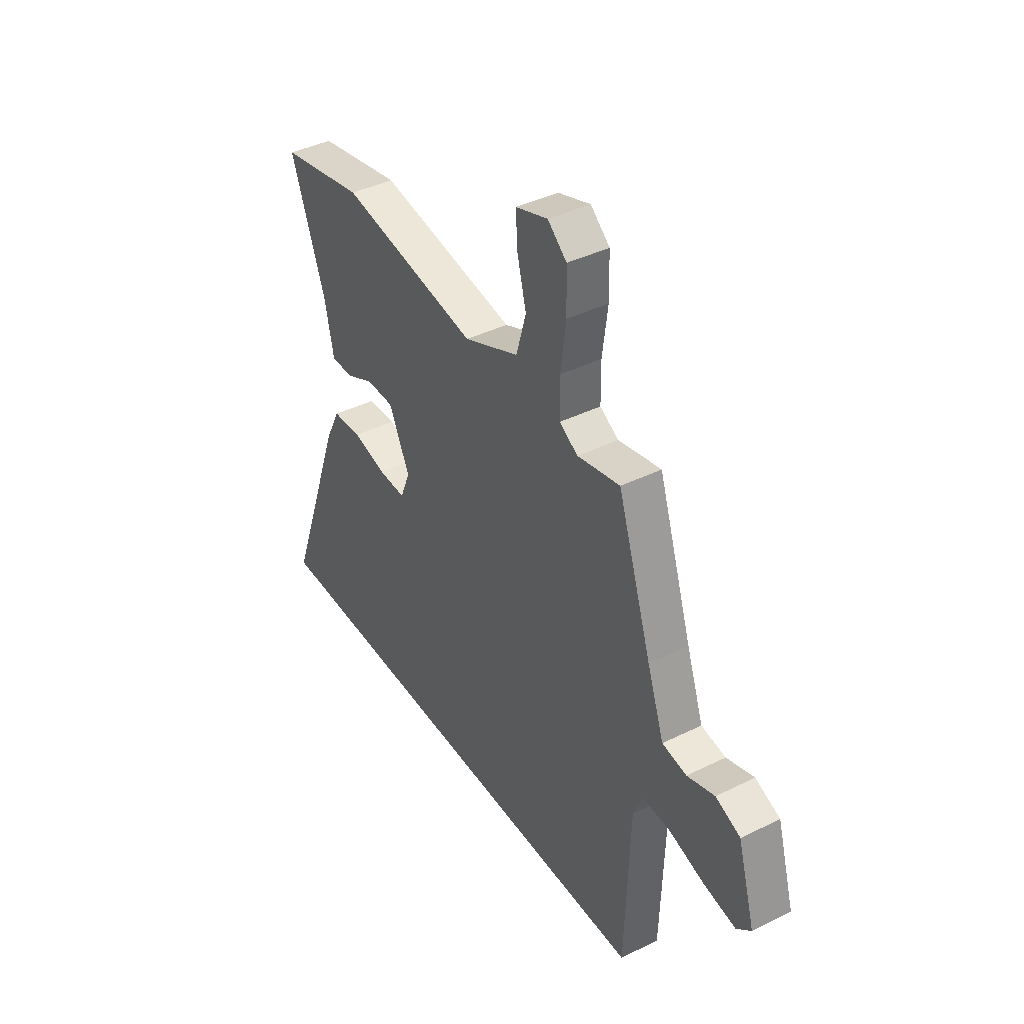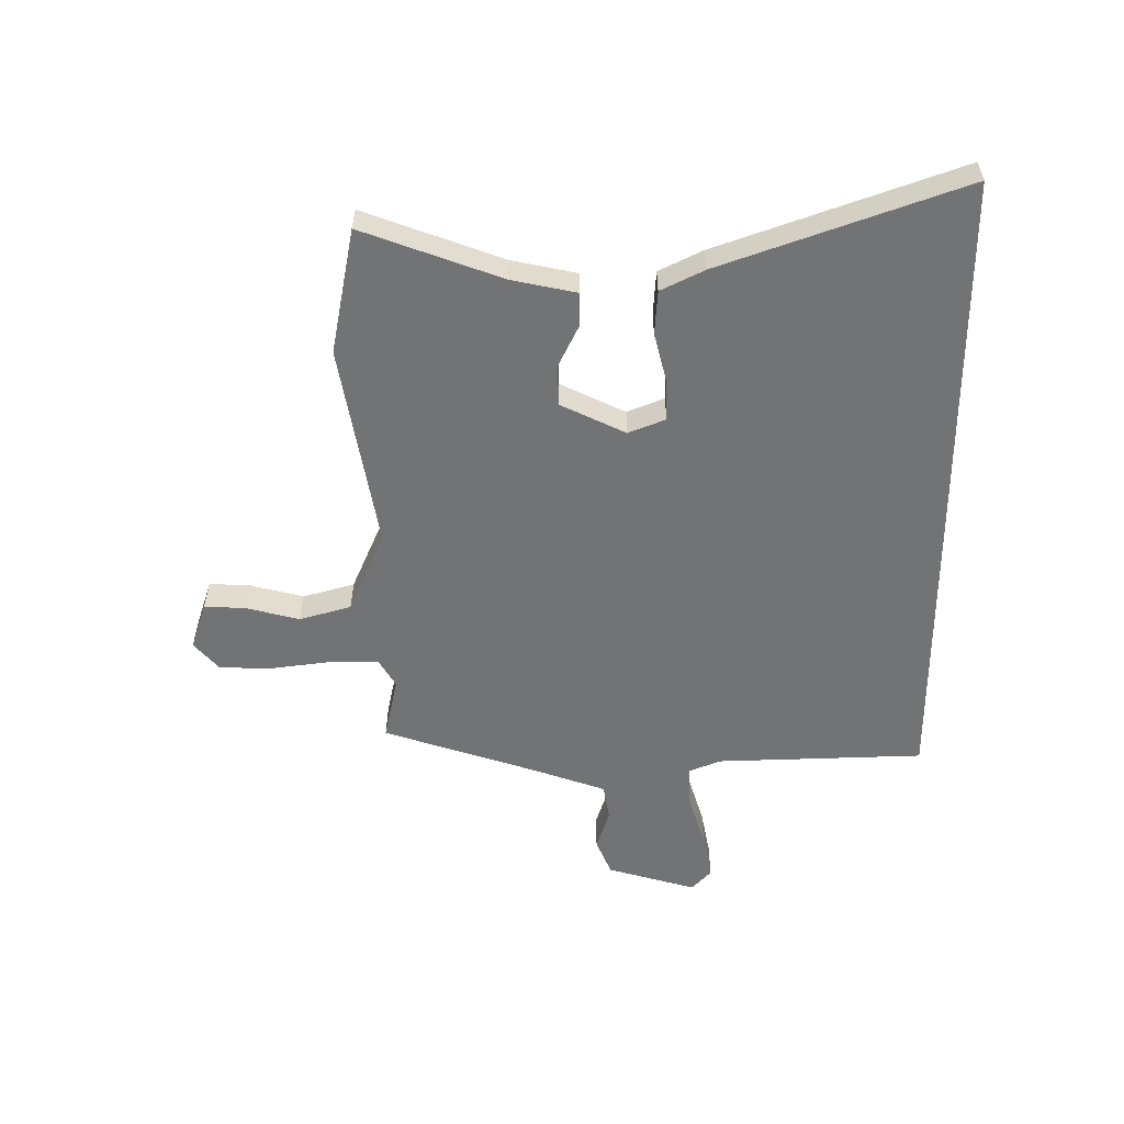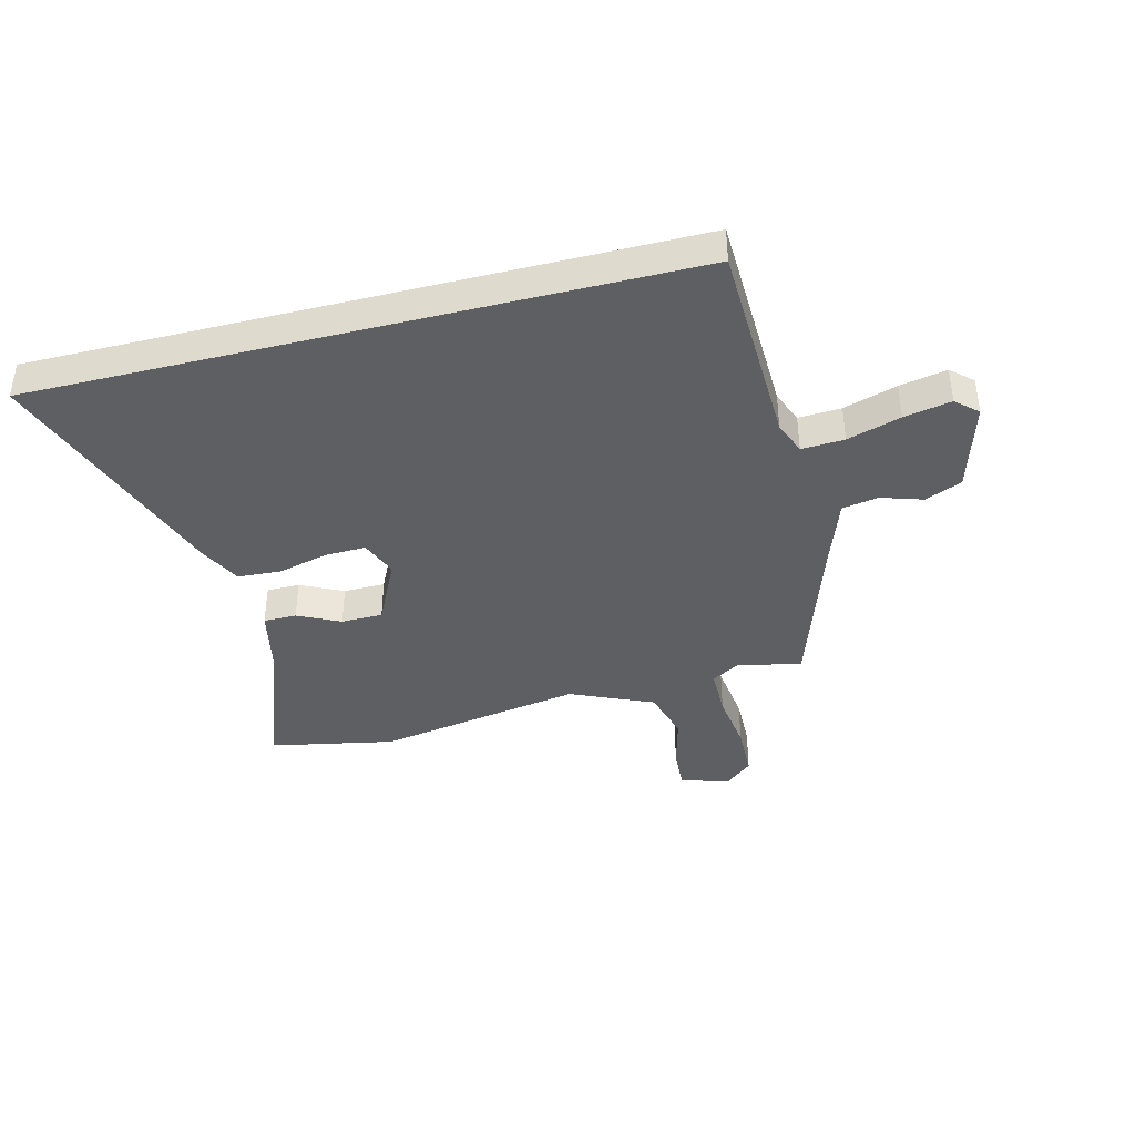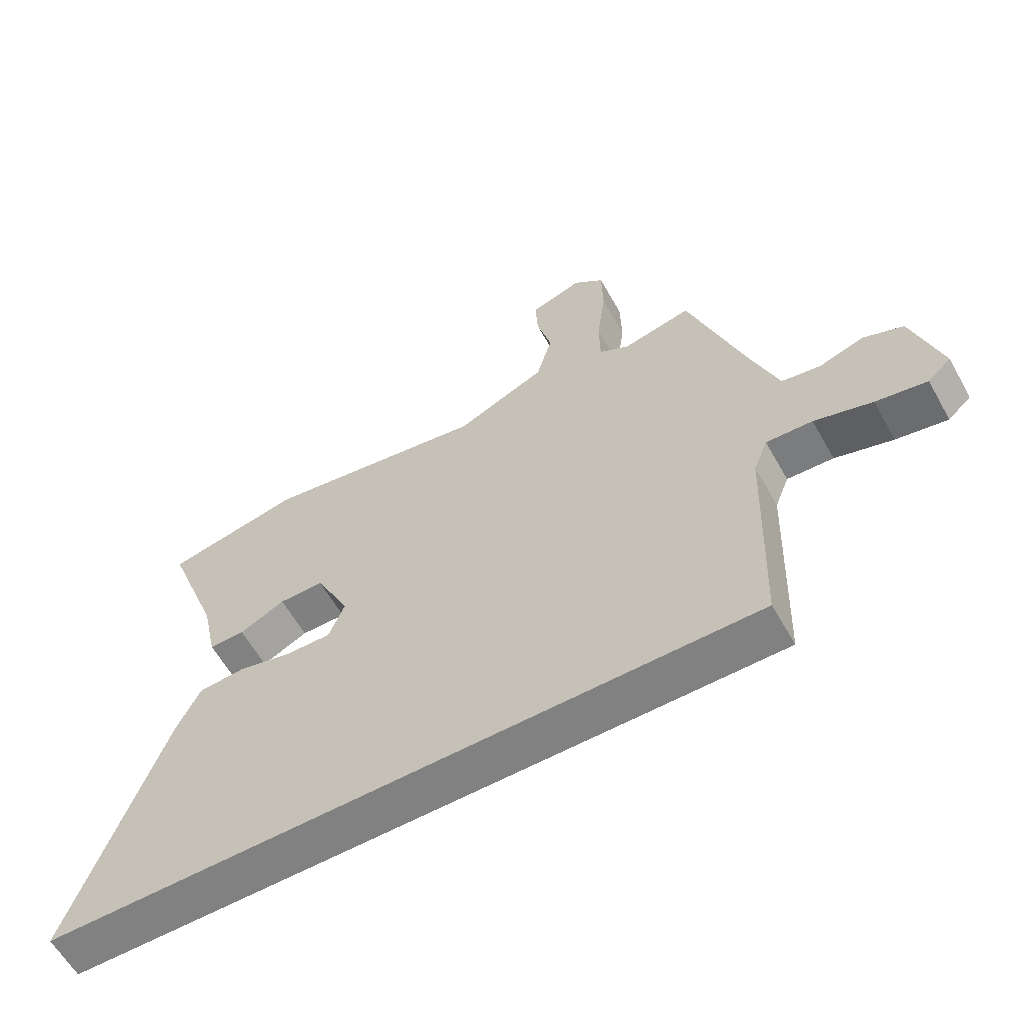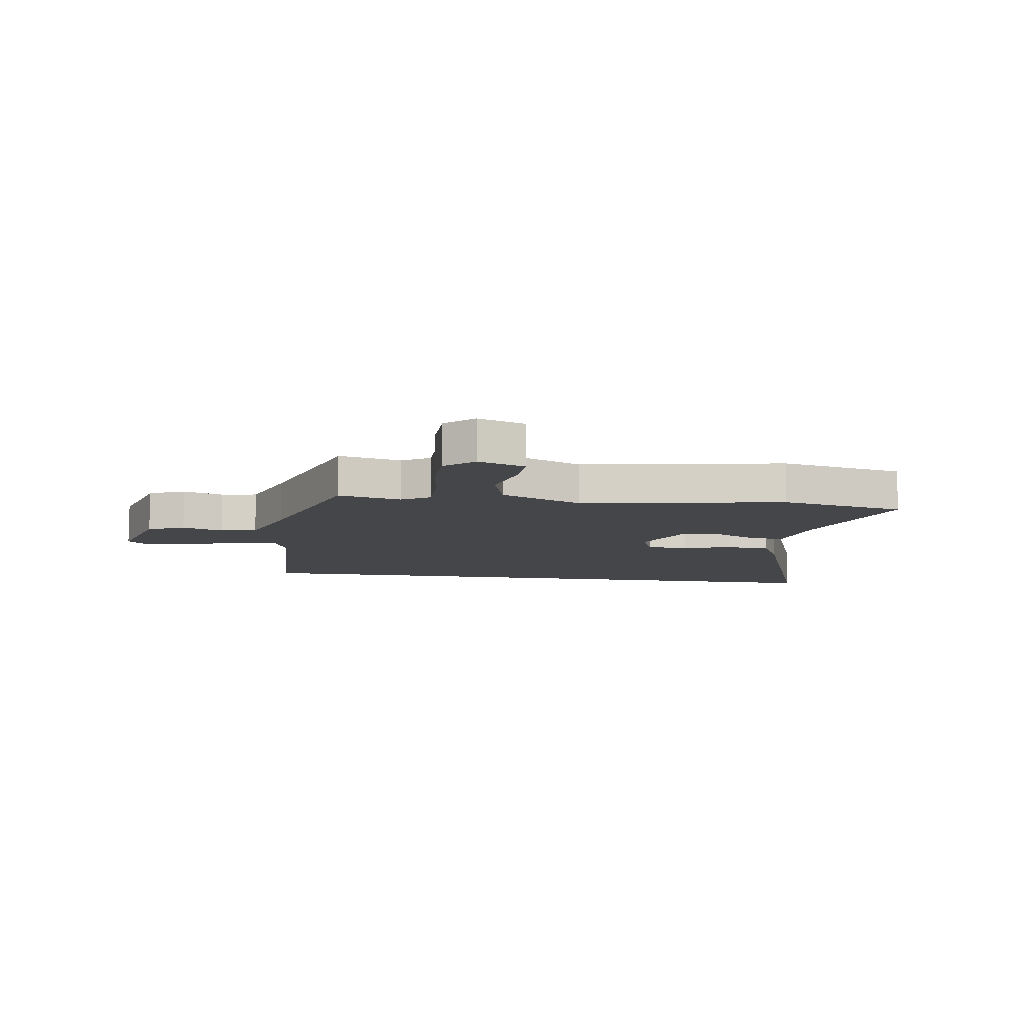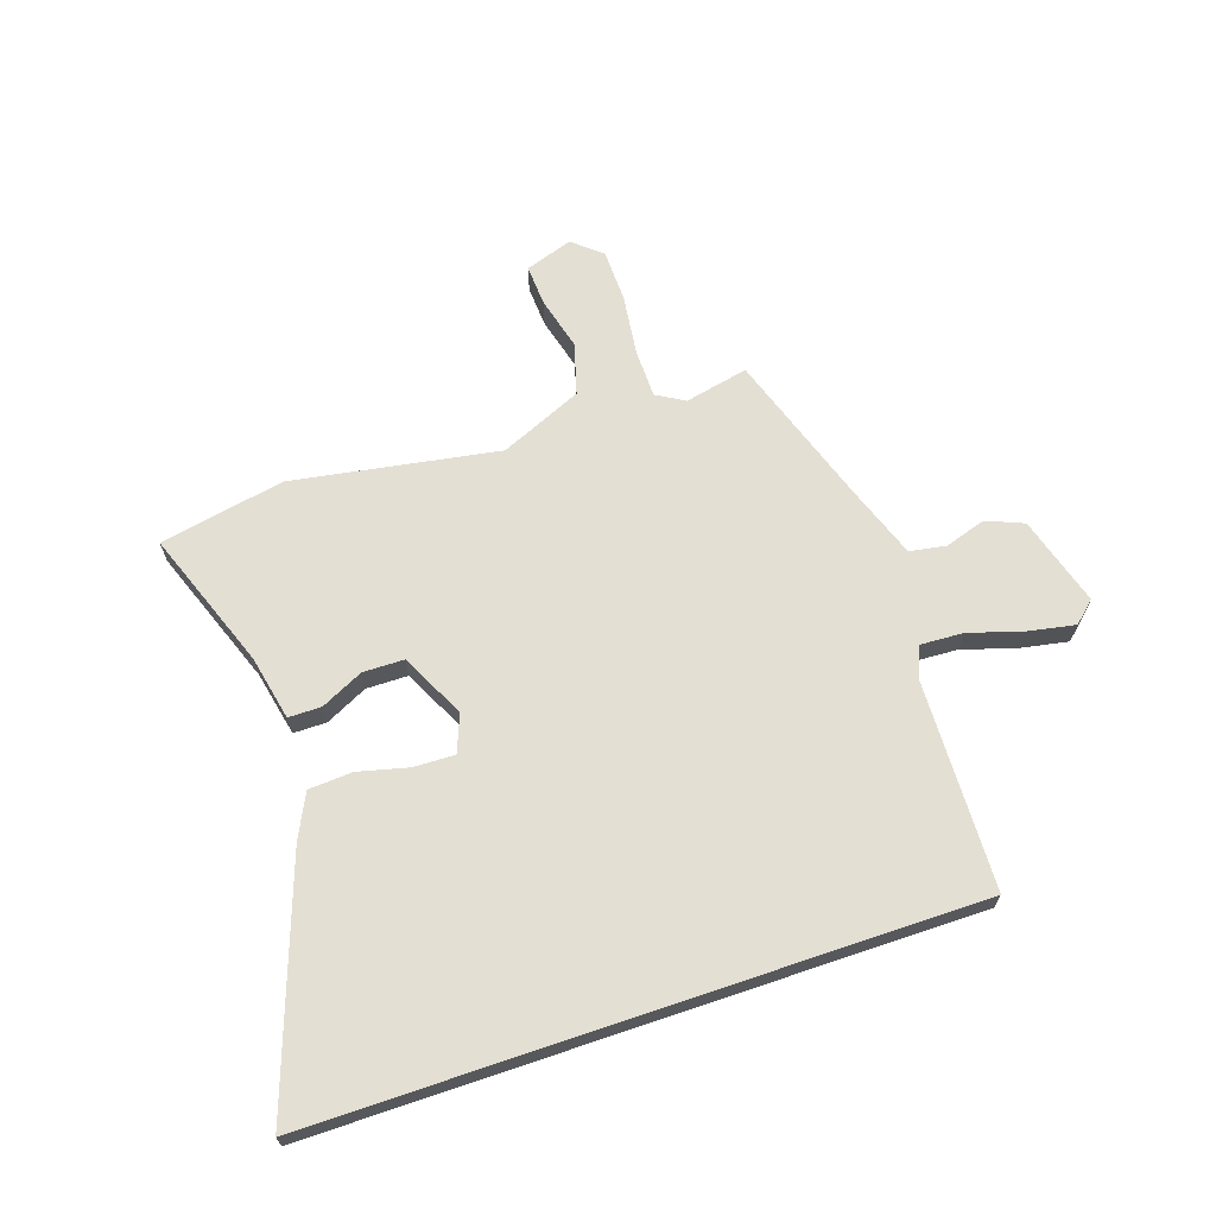
<metadata>
{"format":"obj","ext":"obj","renderer":"f3d","projection":"perspective","resolution":1024,"background":"white","views":[{"elev":40.7,"azim":-121.1,"up":"+Z"},{"elev":-55.9,"azim":90.2,"up":"+Y"},{"elev":-40.3,"azim":-165.8,"up":"+Y"},{"elev":-60.5,"azim":-150.6,"up":"+Z"},{"elev":-9.8,"azim":-8.3,"up":"+Y"},{"elev":66.6,"azim":161.3,"up":"+Y"}]}
</metadata>
<code>
v 0.66 0.07 -0.5
v -0.484 0.07 -0.5
v -0.496 0.07 -0.135
v -0.519 0.07 -0.077
v -0.594 0.07 -0.081
v -0.688 0.07 -0.11
v -0.771 0.07 -0.126
v -0.809 0.07 -0.092
v -0.763 0.07 0.066
v -0.698 0.07 0.093
v -0.626 0.07 0.07
v -0.562 0.07 0.081
v -0.517 0.07 0.208
v -0.427 0.07 0.48
v -0.315 0.07 0.456
v -0.266 0.07 0.485
v -0.265 0.07 0.571
v -0.279 0.07 0.677
v -0.277 0.07 0.77
v -0.227 0.07 0.813
v -0.143 0.07 0.785
v -0.147 0.07 0.712
v -0.171 0.07 0.619
v -0.145 0.07 0.528
v 0 0.07 0.465
v 0.362 0.07 0.527
v 0.582 0.07 0.484
v 0.492 0.07 0.24
v 0.468 0.07 0.126
v 0.41 0.07 0.126
v 0.336 0.07 0.162
v 0.263 0.07 0.161
v 0.208 0.07 0.047
v 0.234 0.07 -0.018
v 0.306 0.07 -0.016
v 0.394 0.07 0.006
v 0.471 0.07 0.001
v 0.509 0.07 -0.076
v 0.66 0 -0.5
v -0.484 0 -0.5
v -0.496 0 -0.135
v -0.519 0 -0.077
v -0.594 0 -0.081
v -0.688 0 -0.11
v -0.771 0 -0.126
v -0.809 0 -0.092
v -0.763 0 0.066
v -0.698 0 0.093
v -0.626 0 0.07
v -0.562 0 0.081
v -0.517 0 0.208
v -0.427 0 0.48
v -0.315 0 0.456
v -0.266 0 0.485
v -0.265 0 0.571
v -0.279 0 0.677
v -0.277 0 0.77
v -0.227 0 0.813
v -0.143 0 0.785
v -0.147 0 0.712
v -0.171 0 0.619
v -0.145 0 0.528
v 0 0 0.465
v 0.362 0 0.527
v 0.582 0 0.484
v 0.492 0 0.24
v 0.468 0 0.126
v 0.41 0 0.126
v 0.336 0 0.162
v 0.263 0 0.161
v 0.208 0 0.047
v 0.234 0 -0.018
v 0.306 0 -0.016
v 0.394 0 0.006
v 0.471 0 0.001
v 0.509 0 -0.076
f 38 1 2
f 37 38 2
f 36 37 2
f 35 36 2
f 34 35 2 3
f 33 34 3 4
f 32 33 4 5
f 28 29 30 31
f 28 31 32
f 27 28 32
f 26 27 32
f 25 26 32
f 24 25 32 5
f 21 22 23
f 20 21 23
f 19 20 23
f 18 19 23
f 17 18 23
f 16 17 23 24
f 15 16 24 5
f 13 14 15 5
f 9 10 11
f 8 9 11
f 7 8 11
f 6 7 11
f 5 6 11
f 5 11 12
f 5 12 13
f 40 39 76
f 40 76 75
f 40 75 74
f 40 74 73
f 41 40 73 72
f 42 41 72 71
f 43 42 71 70
f 69 68 67 66
f 70 69 66
f 70 66 65
f 70 65 64
f 70 64 63
f 43 70 63 62
f 61 60 59
f 61 59 58
f 61 58 57
f 61 57 56
f 61 56 55
f 62 61 55 54
f 43 62 54 53
f 43 53 52 51
f 49 48 47
f 49 47 46
f 49 46 45
f 49 45 44
f 49 44 43
f 50 49 43
f 51 50 43
f 1 39 40 2
f 2 40 41 3
f 3 41 42 4
f 4 42 43 5
f 5 43 44 6
f 6 44 45 7
f 7 45 46 8
f 8 46 47 9
f 9 47 48 10
f 10 48 49 11
f 11 49 50 12
f 12 50 51 13
f 13 51 52 14
f 14 52 53 15
f 15 53 54 16
f 16 54 55 17
f 17 55 56 18
f 18 56 57 19
f 19 57 58 20
f 20 58 59 21
f 21 59 60 22
f 22 60 61 23
f 23 61 62 24
f 24 62 63 25
f 25 63 64 26
f 26 64 65 27
f 27 65 66 28
f 28 66 67 29
f 29 67 68 30
f 30 68 69 31
f 31 69 70 32
f 32 70 71 33
f 33 71 72 34
f 34 72 73 35
f 35 73 74 36
f 36 74 75 37
f 37 75 76 38
f 38 76 39 1

</code>
